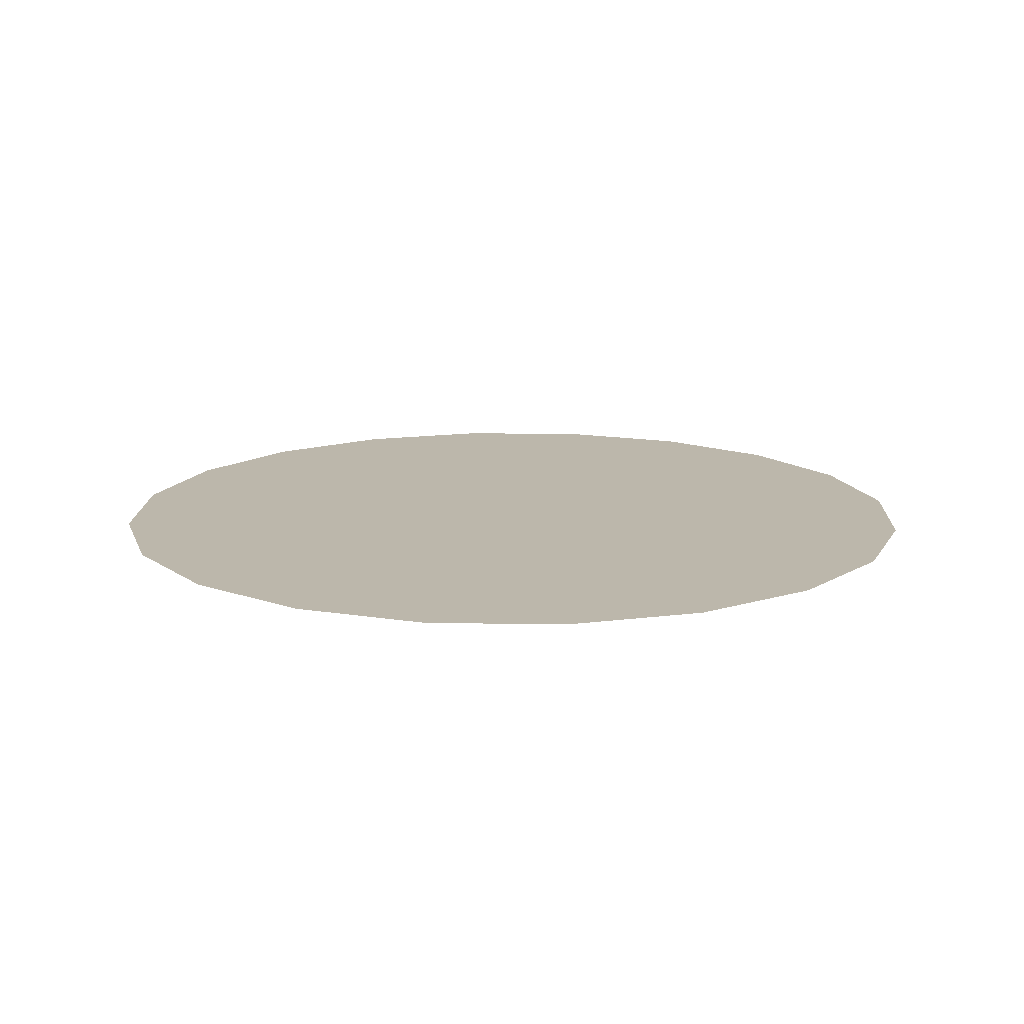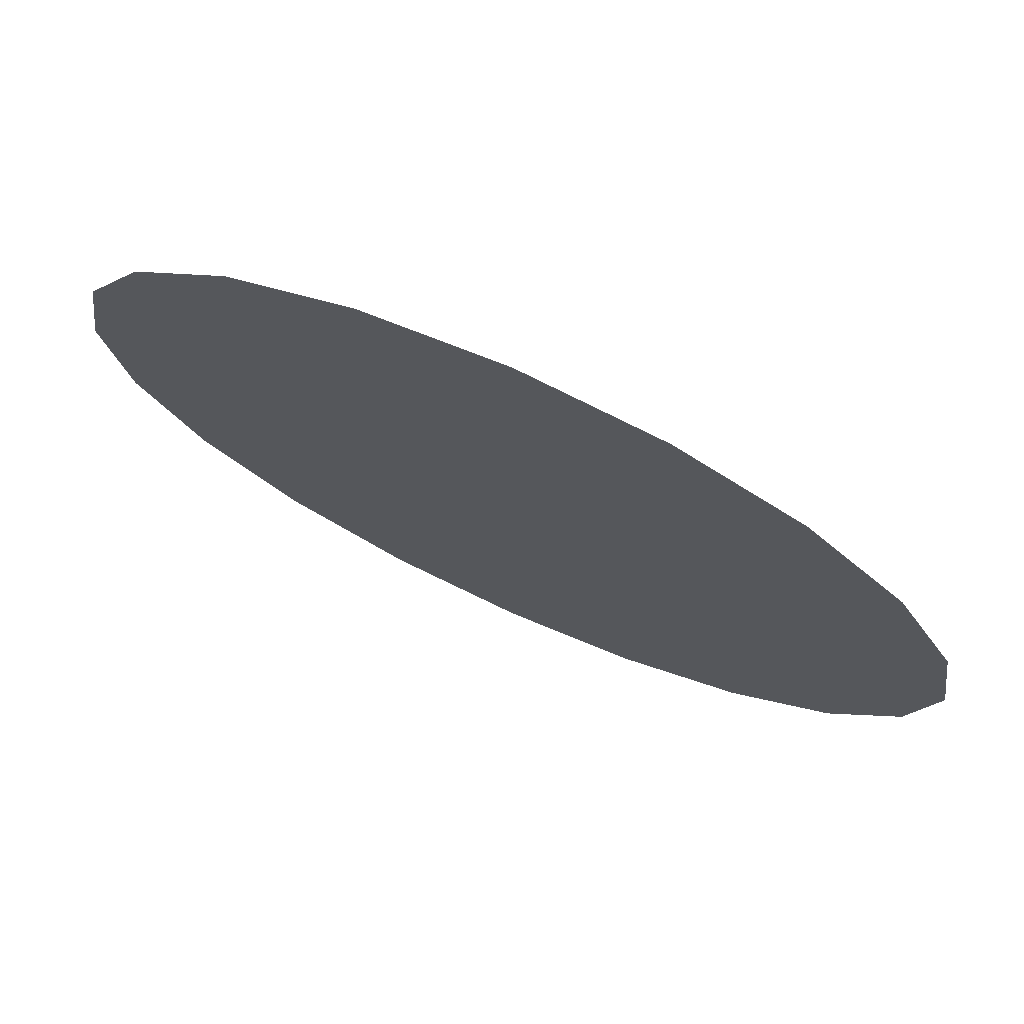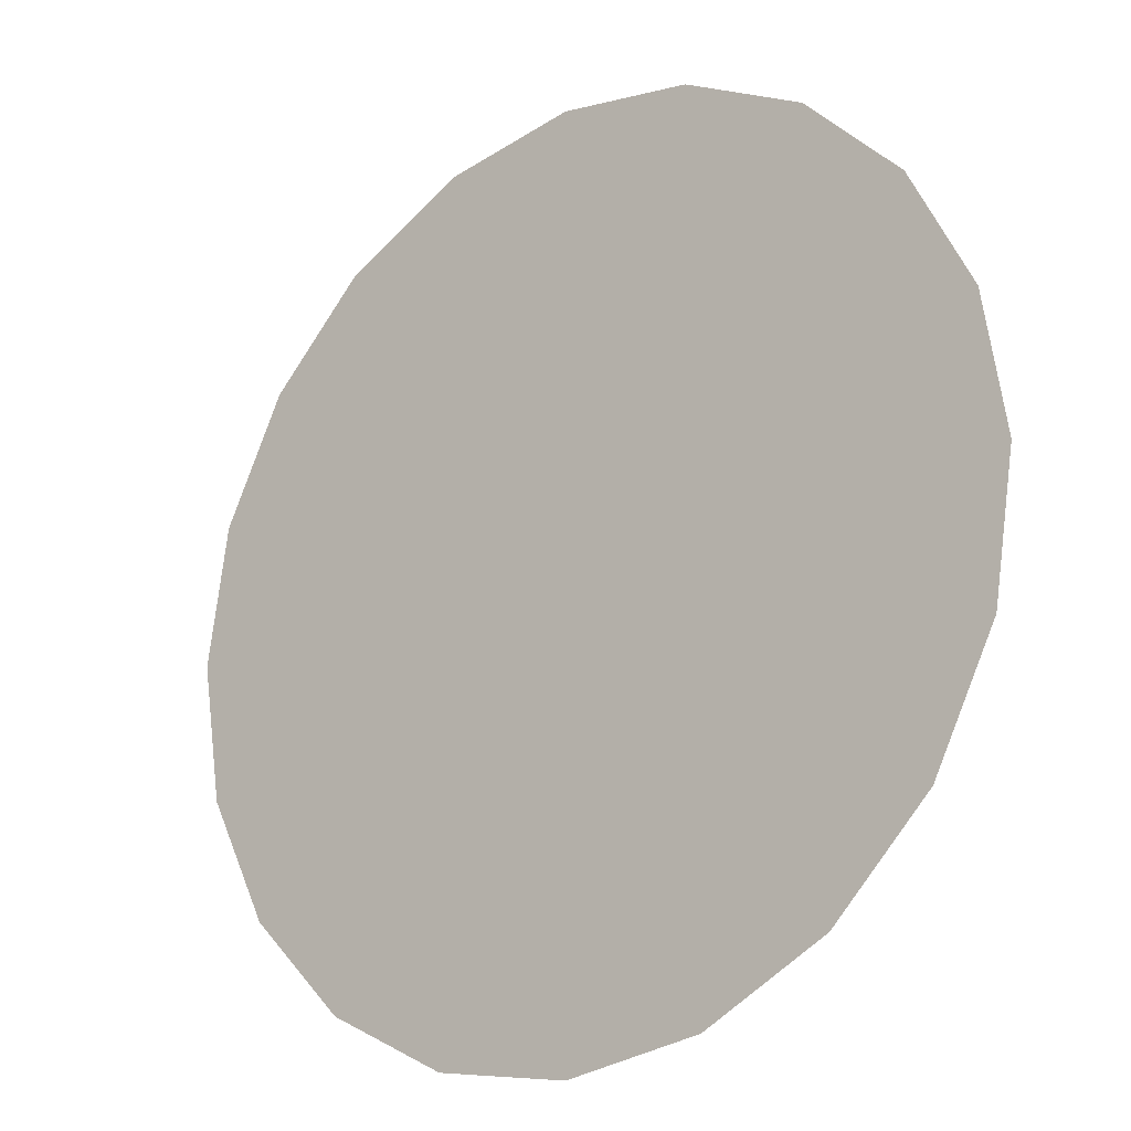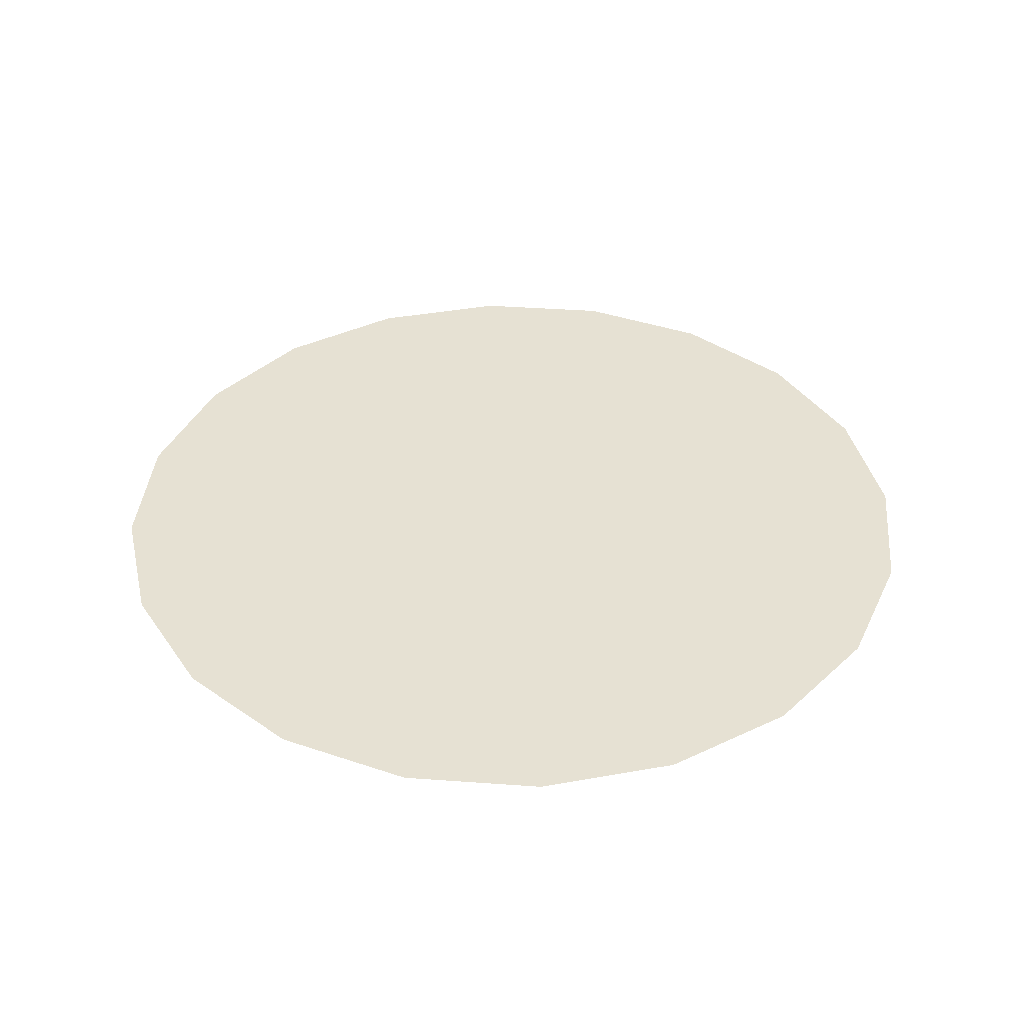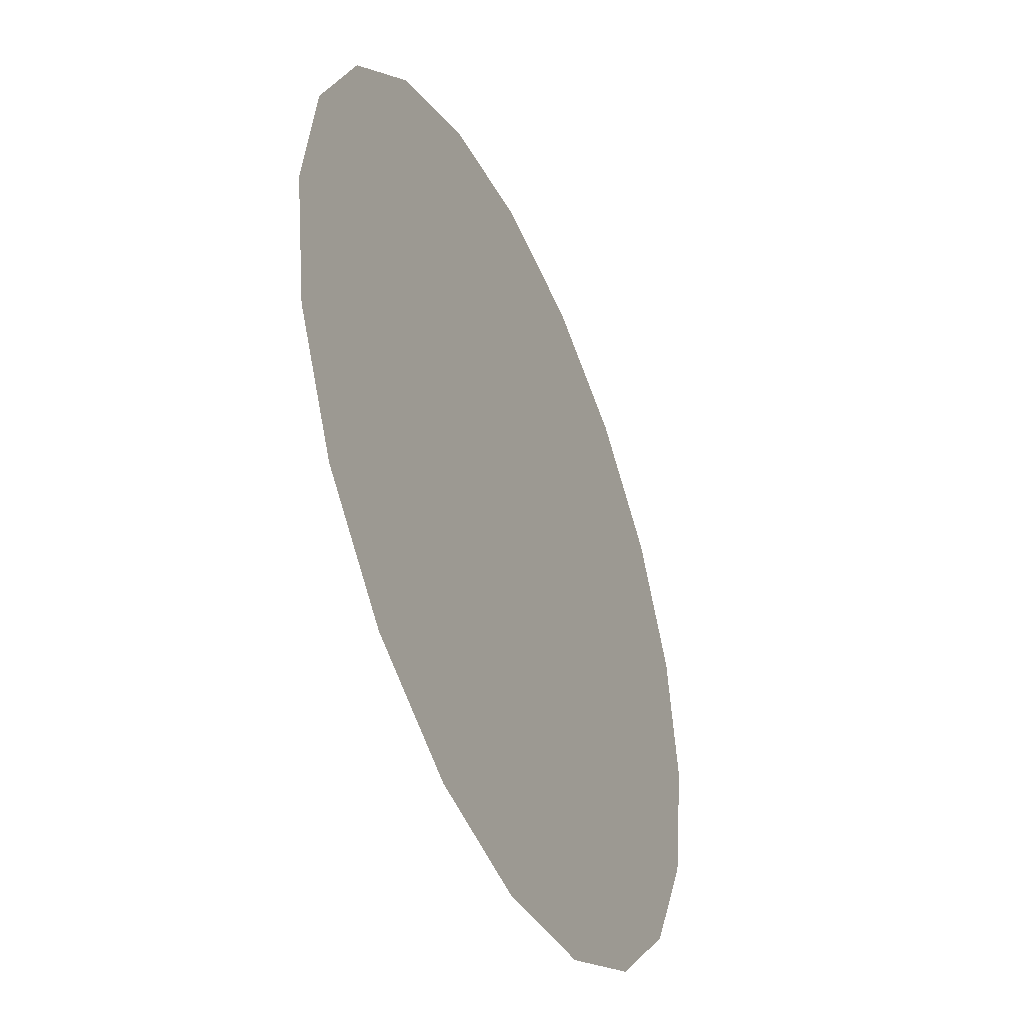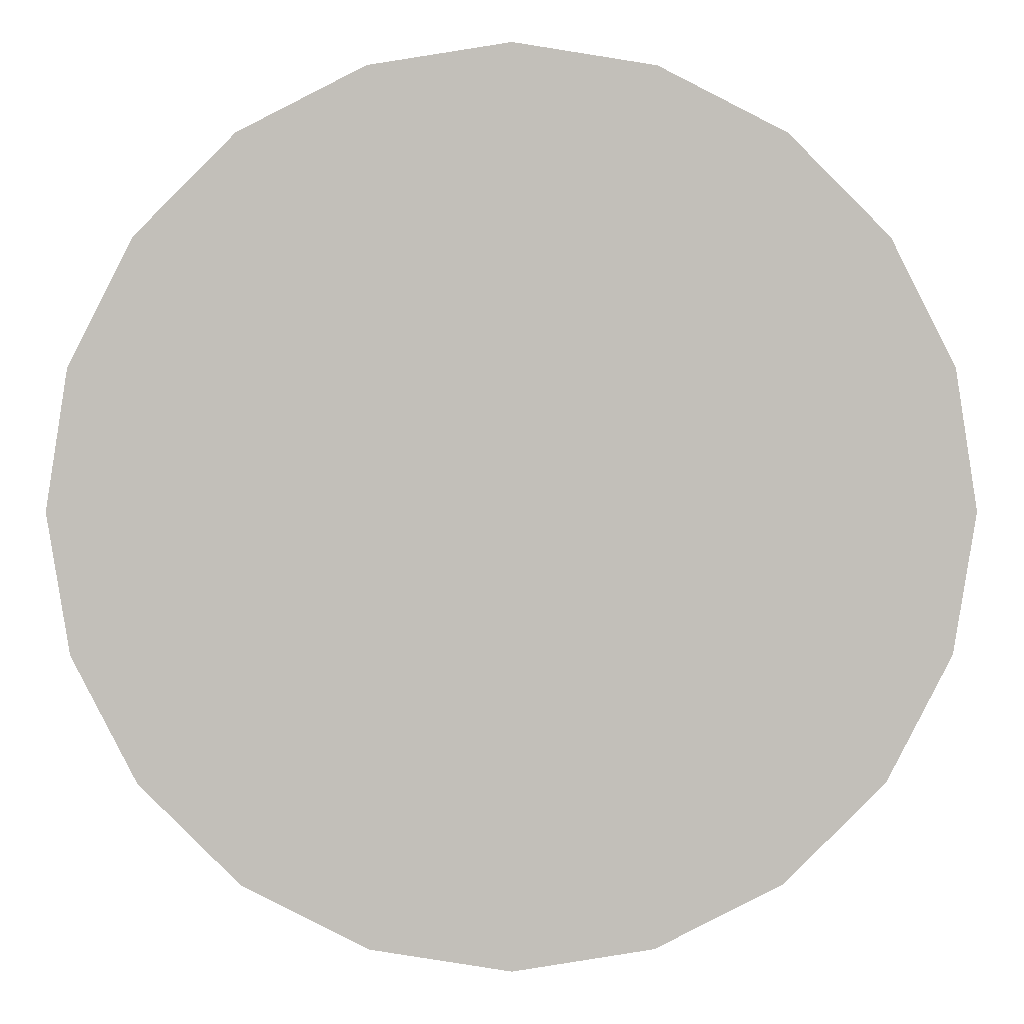
<metadata>
{"format":"obj","ext":"obj","renderer":"f3d","projection":"perspective","resolution":1024,"background":"white","views":[{"elev":14.3,"azim":-97.1,"up":"+Y"},{"elev":75.2,"azim":24.2,"up":"+Z"},{"elev":-20.2,"azim":-140.6,"up":"+Z"},{"elev":38.7,"azim":-21.8,"up":"+Y"},{"elev":-43.8,"azim":113.7,"up":"+Z"},{"elev":3.5,"azim":179.6,"up":"+Z"}]}
</metadata>
<code>
g raft_wake_03
v 0.05706 0.01 -0.01854
v 0.02853 0.01 -0.009271
v 0.02427 0.01 -0.01763
v 0.04854 0.01 -0.03527
v 0.01763 0.01 -0.02427
v 0.03527 0.01 -0.04854
v 0.009271 0.01 -0.02853
v 0.01854 0.01 -0.05706
v -0 0.01 -0.03
v -0 0.01 -0.06
v -0.009271 0.01 -0.02853
v -0.01854 0.01 -0.05706
v -0.01763 0.01 -0.02427
v -0.03527 0.01 -0.04854
v -0.02427 0.01 -0.01763
v -0.04854 0.01 -0.03527
v -0.02853 0.01 -0.009271
v -0.05706 0.01 -0.01854
v -0.03 0.01 0
v -0.06 0.01 0
v -0.02853 0.01 0.009271
v -0.05706 0.01 0.01854
v -0.02427 0.01 0.01763
v -0.04854 0.01 0.03527
v -0.01763 0.01 0.02427
v -0.03527 0.01 0.04854
v -0.009271 0.01 0.02853
v -0.01854 0.01 0.05706
v -8.941e-10 0.01 0.03
v -1.788e-09 0.01 0.06
v 0.009271 0.01 0.02853
v 0.01854 0.01 0.05706
v 0.01763 0.01 0.02427
v 0.03527 0.01 0.04854
v 0.02427 0.01 0.01763
v 0.04854 0.01 0.03527
v 0.02853 0.01 0.009271
v 0.05706 0.01 0.01854
v 0.03 0.01 0
v 0.06 0.01 0
v -0 0.01 0
g raft_wake_03_0
f 3 2 1
f 4 3 1
f 5 3 4
f 6 5 4
f 7 5 6
f 8 7 6
f 9 7 8
f 10 9 8
f 11 9 10
f 12 11 10
f 13 11 12
f 14 13 12
f 15 13 14
f 16 15 14
f 17 15 16
f 18 17 16
f 19 17 18
f 20 19 18
f 21 19 20
f 22 21 20
f 23 21 22
f 24 23 22
f 25 23 24
f 26 25 24
f 27 25 26
f 28 27 26
f 29 27 28
f 30 29 28
f 31 29 30
f 32 31 30
f 33 31 32
f 34 33 32
f 35 33 34
f 36 35 34
f 37 35 36
f 38 37 36
f 39 37 38
f 40 39 38
f 2 39 40
f 1 2 40
f 29 41 27
f 31 41 29
f 33 41 31
f 35 41 33
f 37 41 35
f 39 41 37
f 2 41 39
f 3 41 2
f 5 41 3
f 7 41 5
f 9 41 7
f 11 41 9
f 13 41 11
f 15 41 13
f 17 41 15
f 19 41 17
f 21 41 19
f 23 41 21
f 25 41 23
f 27 41 25

</code>
